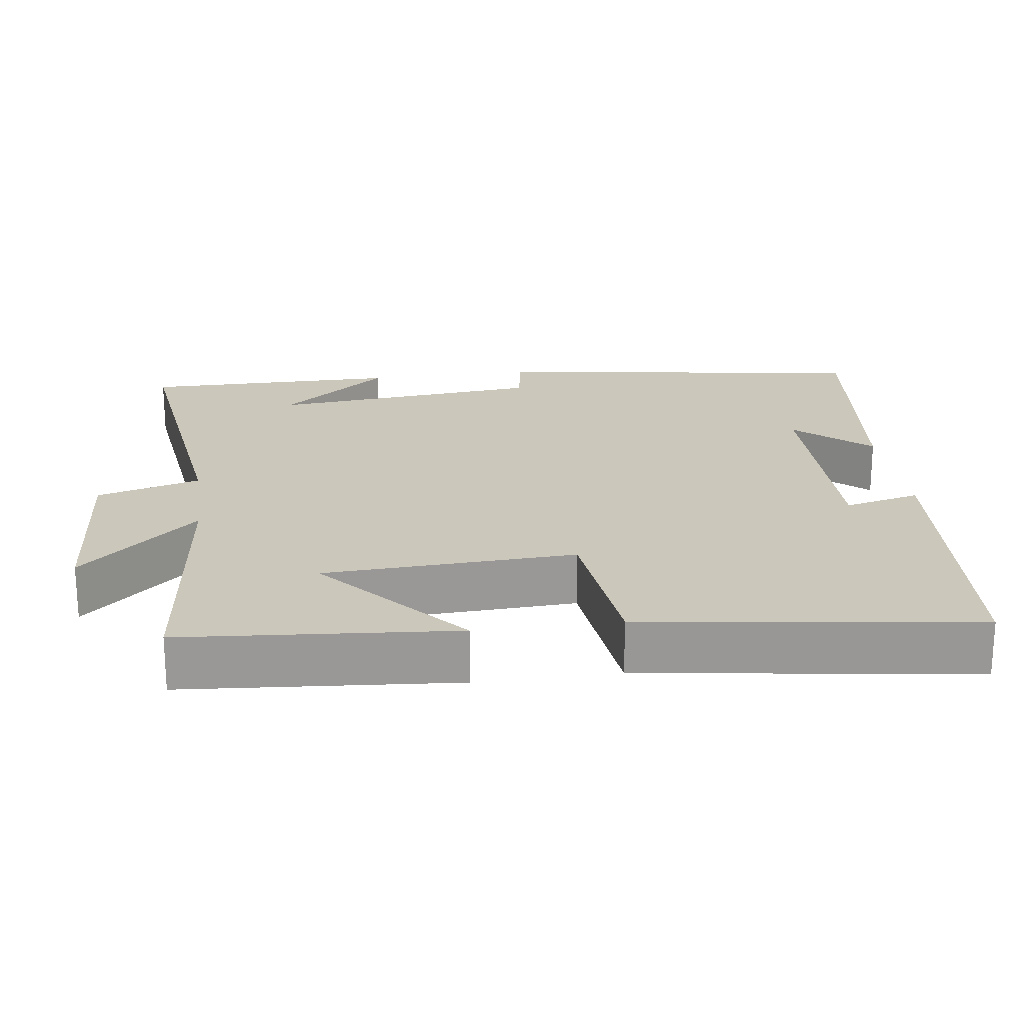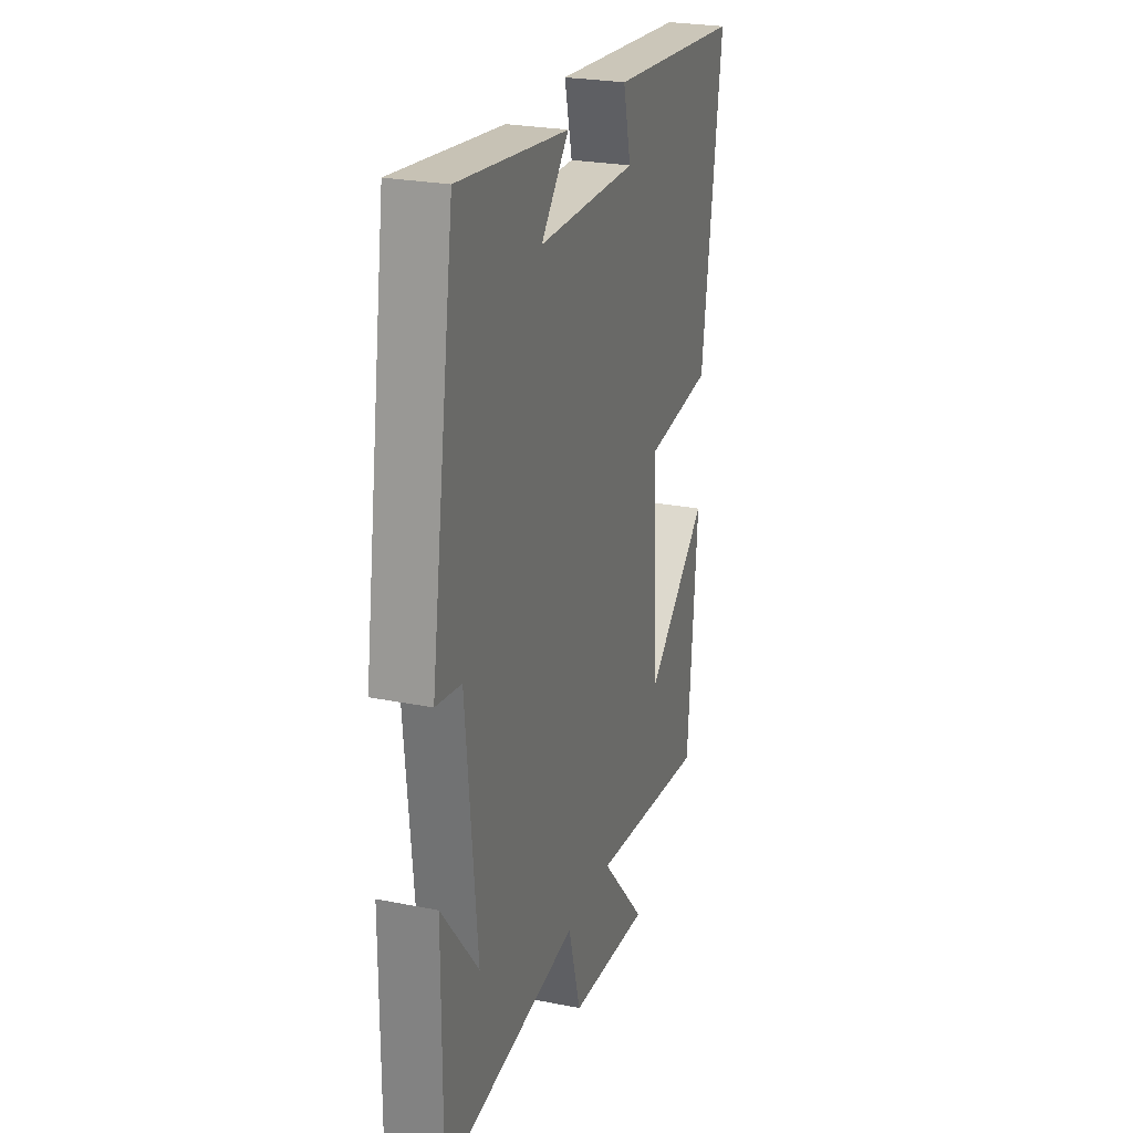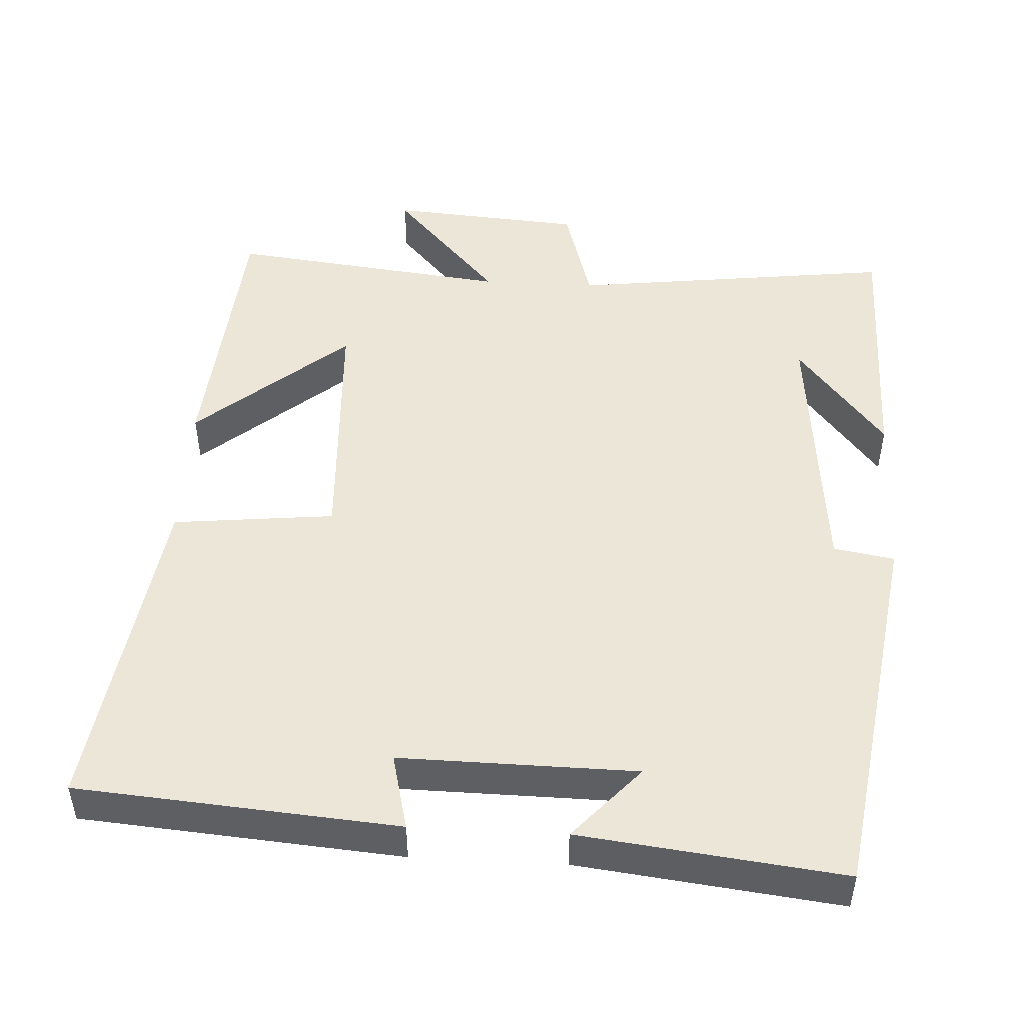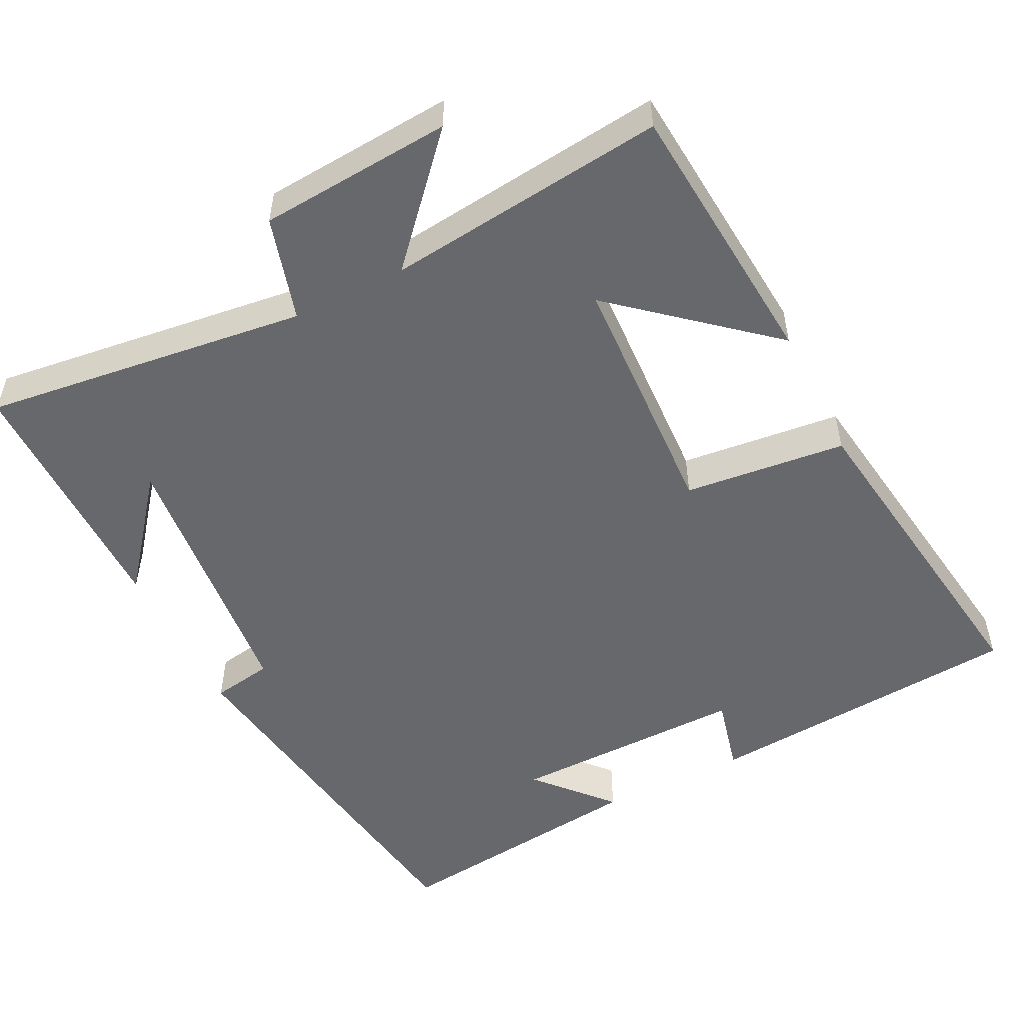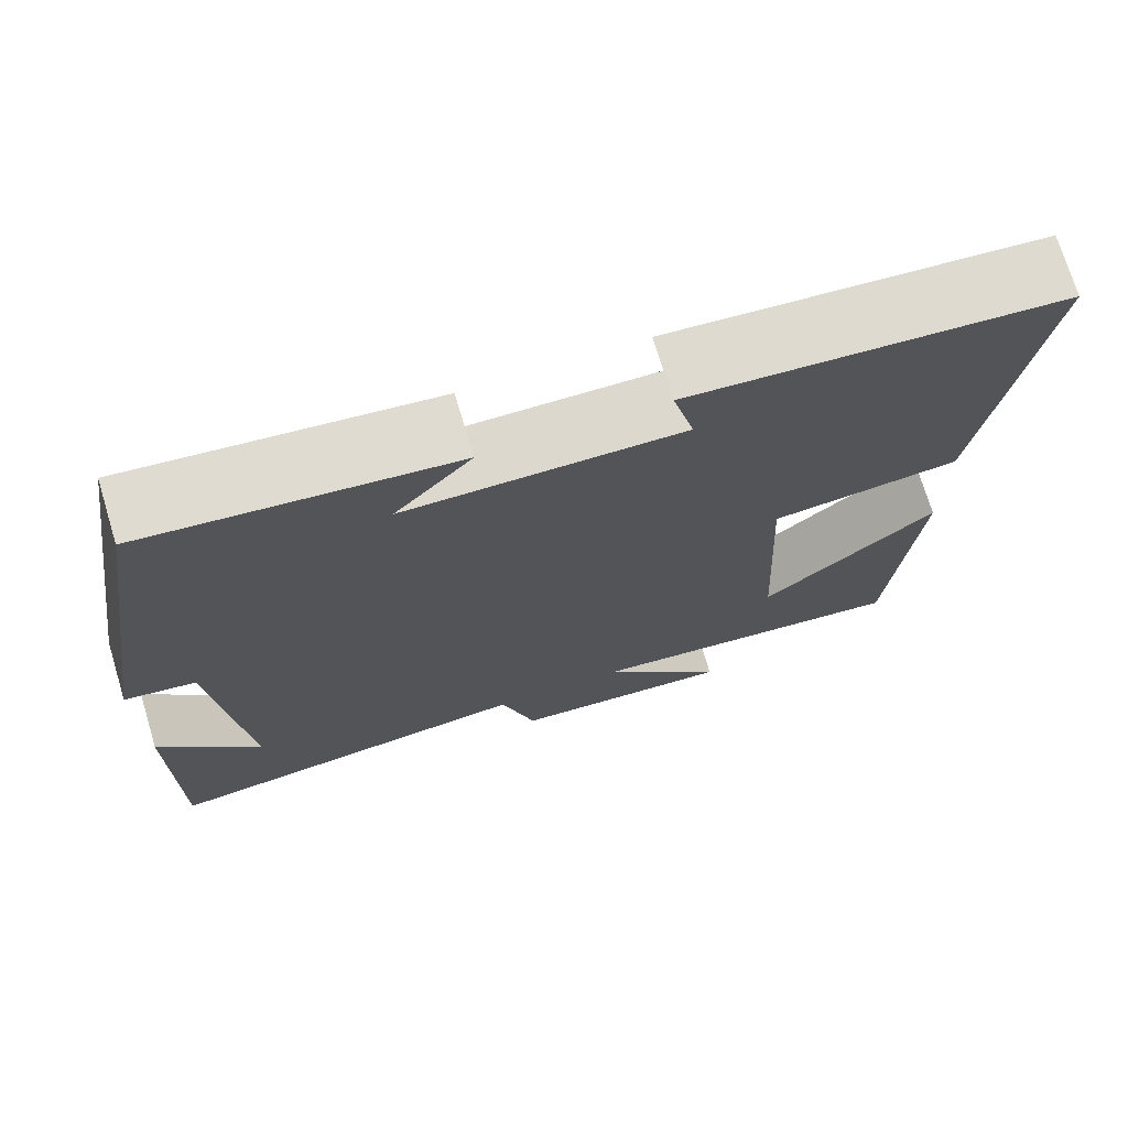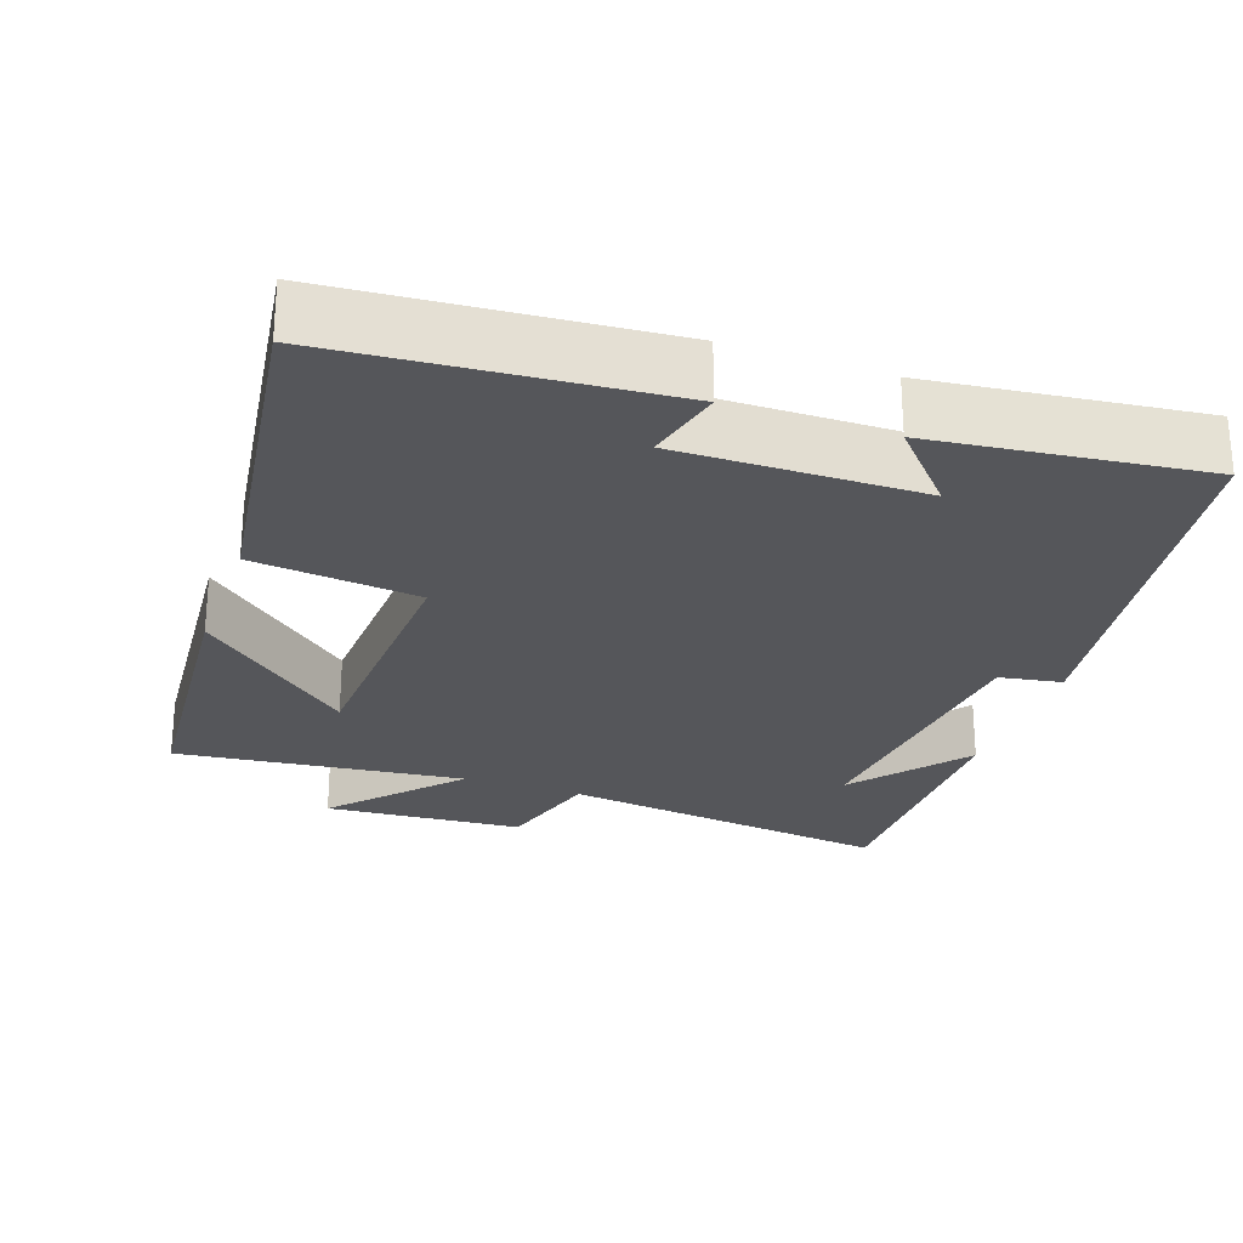
<metadata>
{"format":"obj","ext":"obj","renderer":"f3d","projection":"perspective","resolution":1024,"background":"white","views":[{"elev":21.6,"azim":-97.9,"up":"+Y"},{"elev":25.1,"azim":108.0,"up":"+Z"},{"elev":48.7,"azim":3.1,"up":"+Y"},{"elev":-52.4,"azim":-153.5,"up":"+Y"},{"elev":72.9,"azim":163.1,"up":"+Z"},{"elev":-26.0,"azim":-19.5,"up":"+Y"}]}
</metadata>
<code>
v 0.501 0.07 -0.554
v 0.064 0.07 -0.5
v 0.024 0.07 -0.64
v -0.236 0.07 -0.66
v -0.092 0.07 -0.5
v -0.469 0.07 -0.544
v -0.5 0.07 -0.176
v -0.298 0.07 -0.347
v -0.282 0.07 -0.007
v -0.5 0.07 0.016
v -0.565 0.07 0.465
v -0.134 0.07 0.5
v -0.159 0.07 0.397
v 0.159 0.07 0.401
v 0.07 0.07 0.5
v 0.423 0.07 0.542
v 0.5 0.07 0.029
v 0.418 0.07 0.015
v 0.382 0.07 -0.355
v 0.5 0.07 -0.207
v 0.501 0 -0.554
v 0.064 0 -0.5
v 0.024 0 -0.64
v -0.236 0 -0.66
v -0.092 0 -0.5
v -0.469 0 -0.544
v -0.5 0 -0.176
v -0.298 0 -0.347
v -0.282 0 -0.007
v -0.5 0 0.016
v -0.565 0 0.465
v -0.134 0 0.5
v -0.159 0 0.397
v 0.159 0 0.401
v 0.07 0 0.5
v 0.423 0 0.542
v 0.5 0 0.029
v 0.418 0 0.015
v 0.382 0 -0.355
v 0.5 0 -0.207
f 19 20 1
f 16 17 18
f 16 18 19
f 14 15 16
f 14 16 19
f 13 14 19
f 11 12 13
f 10 11 13
f 9 10 13
f 19 1 2
f 13 19 2
f 9 13 2
f 8 9 2
f 6 7 8
f 5 6 8
f 2 3 4 5
f 2 5 8
f 21 40 39
f 38 37 36
f 39 38 36
f 36 35 34
f 39 36 34
f 39 34 33
f 33 32 31
f 33 31 30
f 33 30 29
f 22 21 39
f 22 39 33
f 22 33 29
f 22 29 28
f 28 27 26
f 28 26 25
f 25 24 23 22
f 28 25 22
f 1 21 22 2
f 2 22 23 3
f 3 23 24 4
f 4 24 25 5
f 5 25 26 6
f 6 26 27 7
f 7 27 28 8
f 8 28 29 9
f 9 29 30 10
f 10 30 31 11
f 11 31 32 12
f 12 32 33 13
f 13 33 34 14
f 14 34 35 15
f 15 35 36 16
f 16 36 37 17
f 17 37 38 18
f 18 38 39 19
f 19 39 40 20
f 20 40 21 1

</code>
